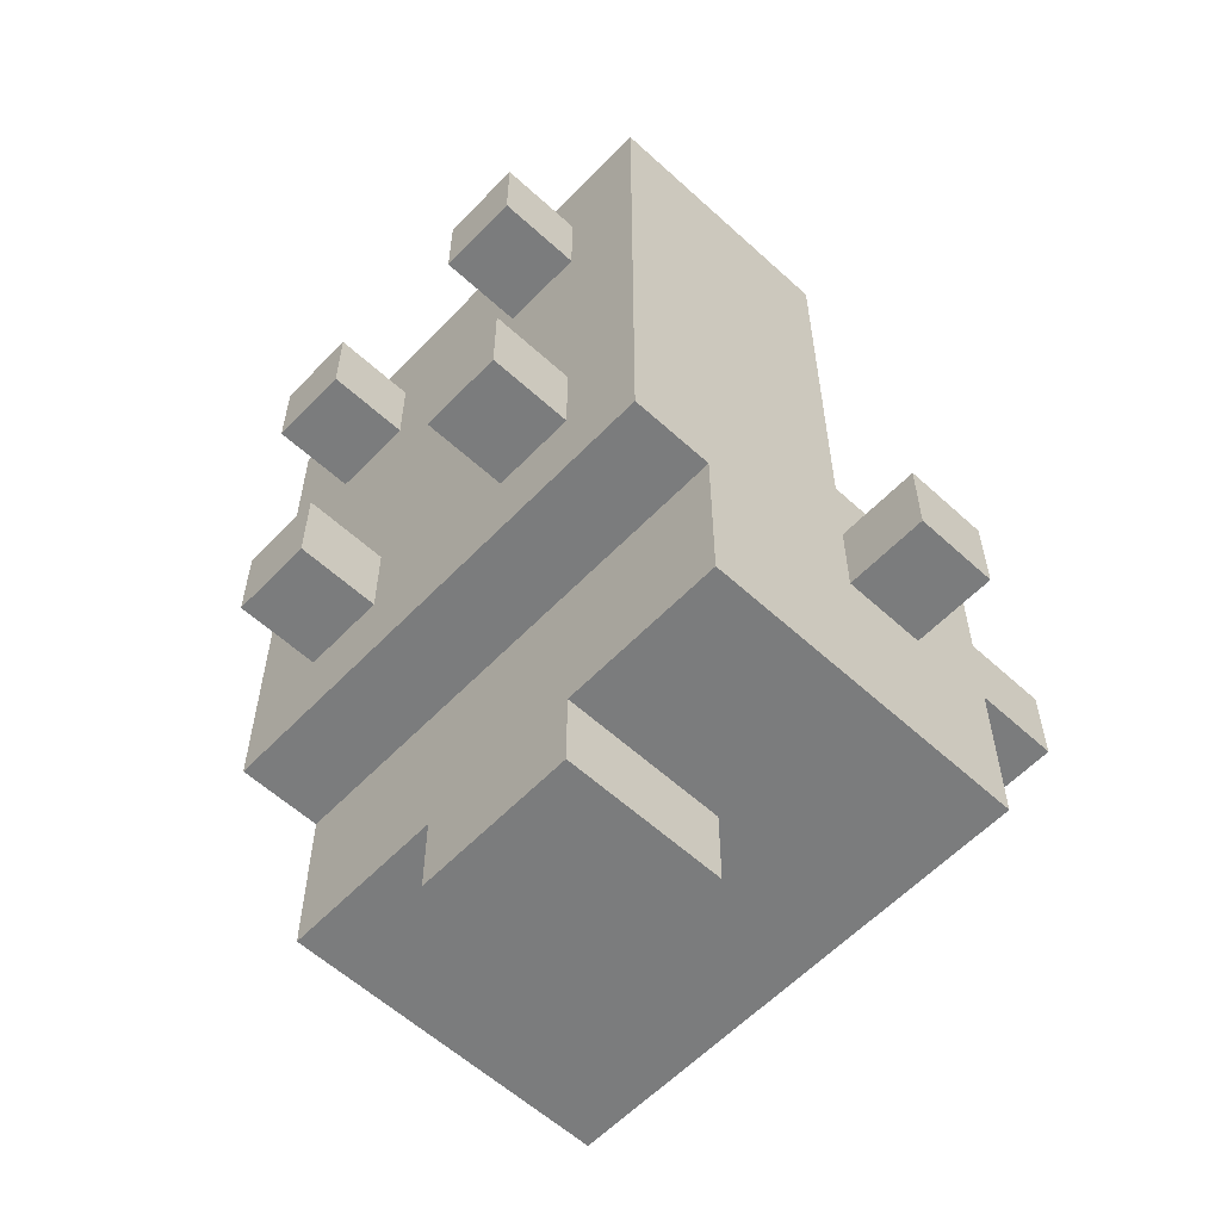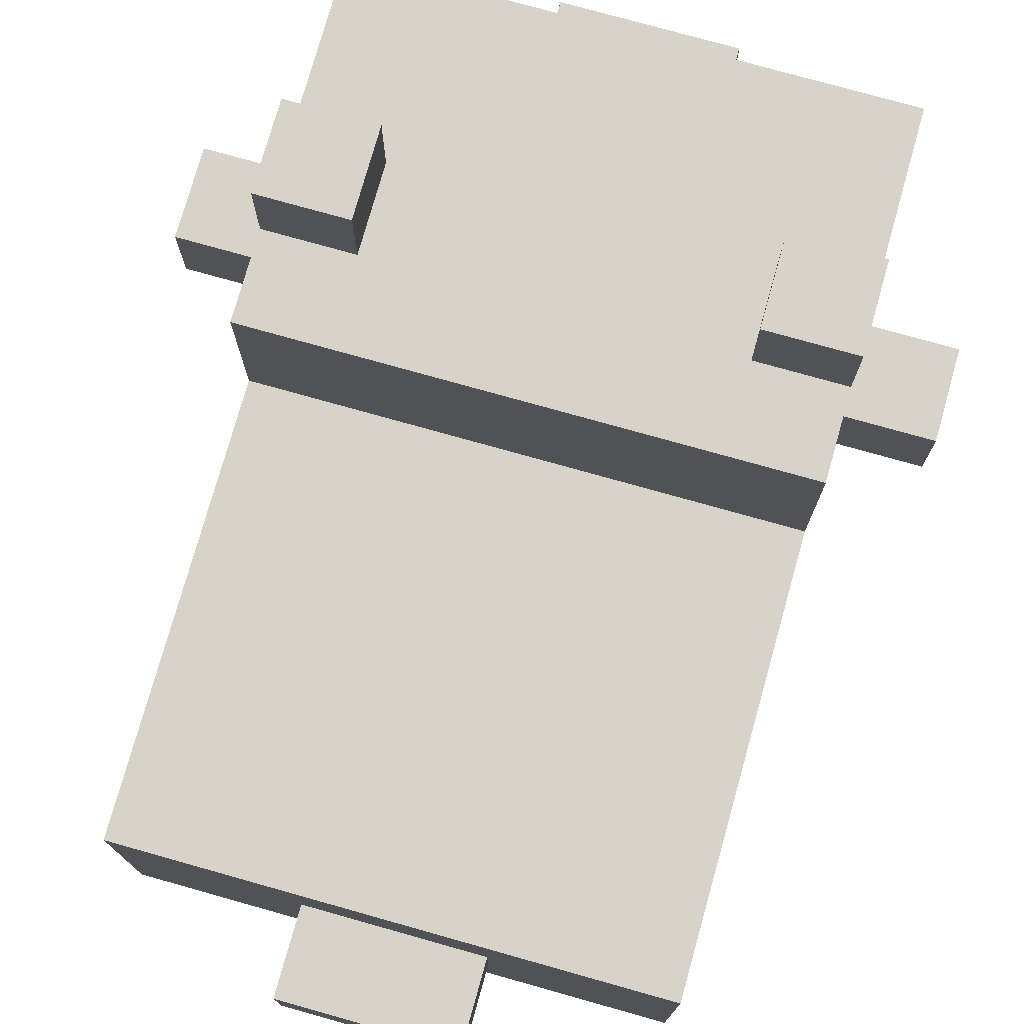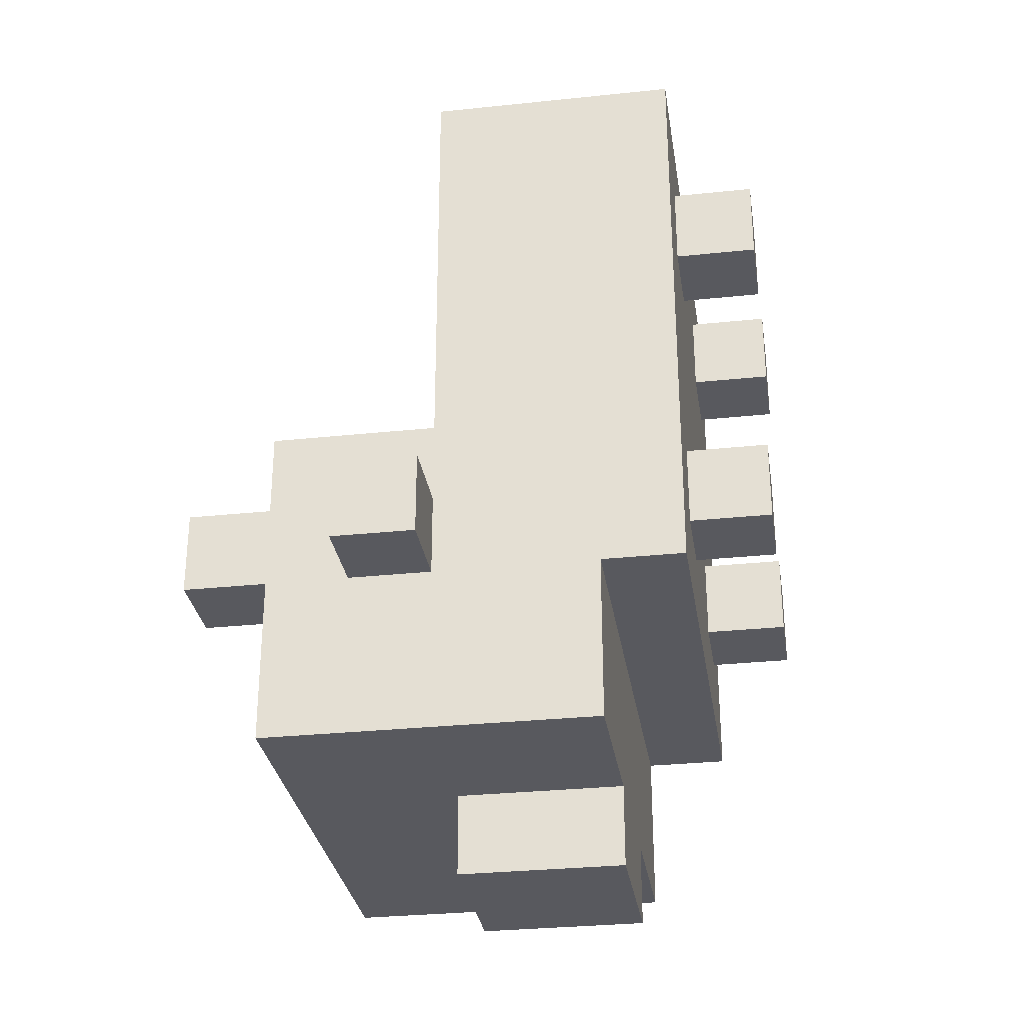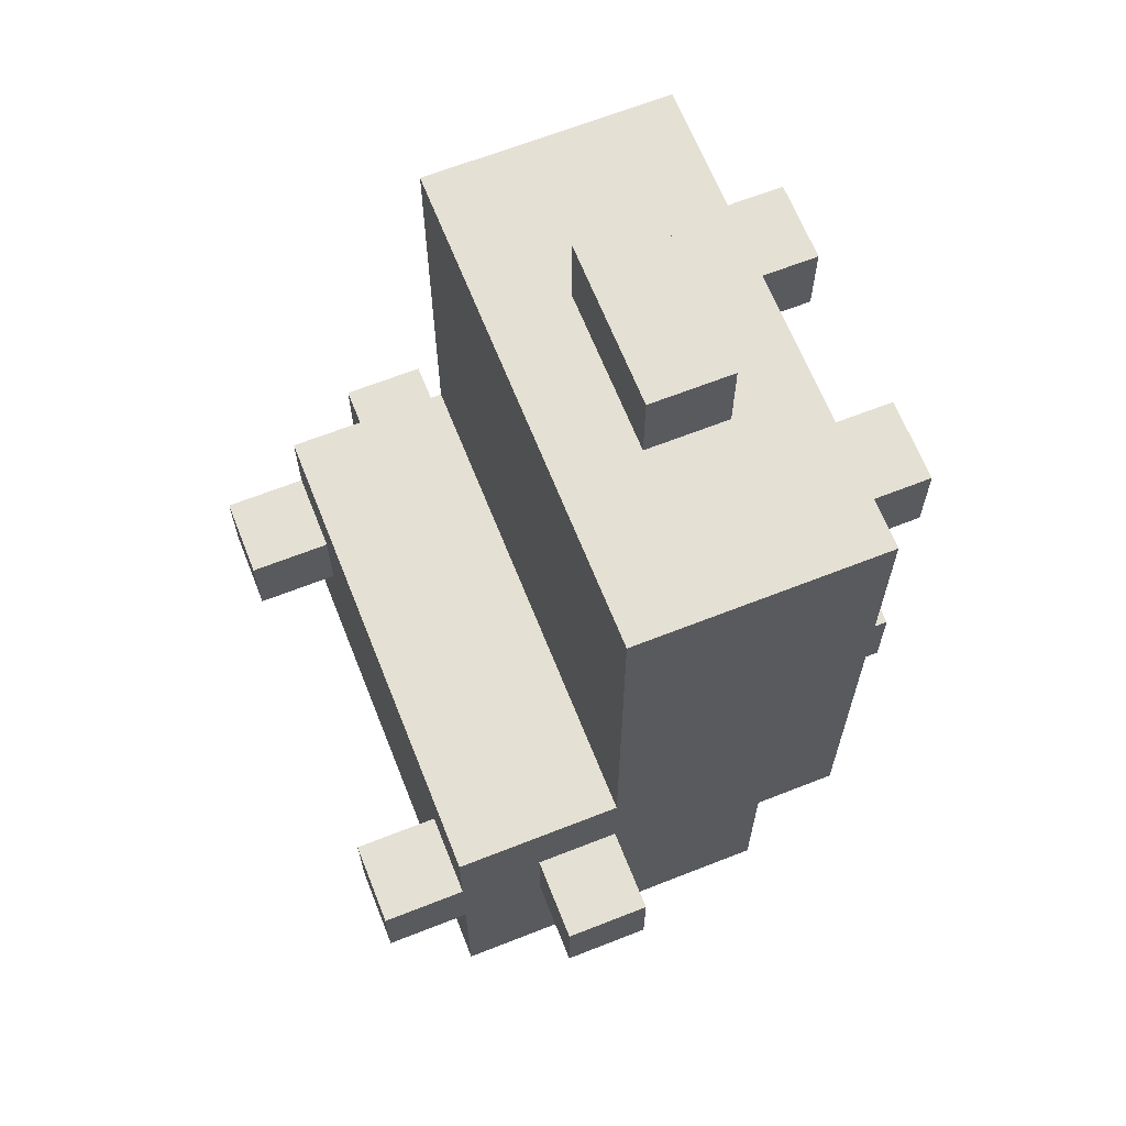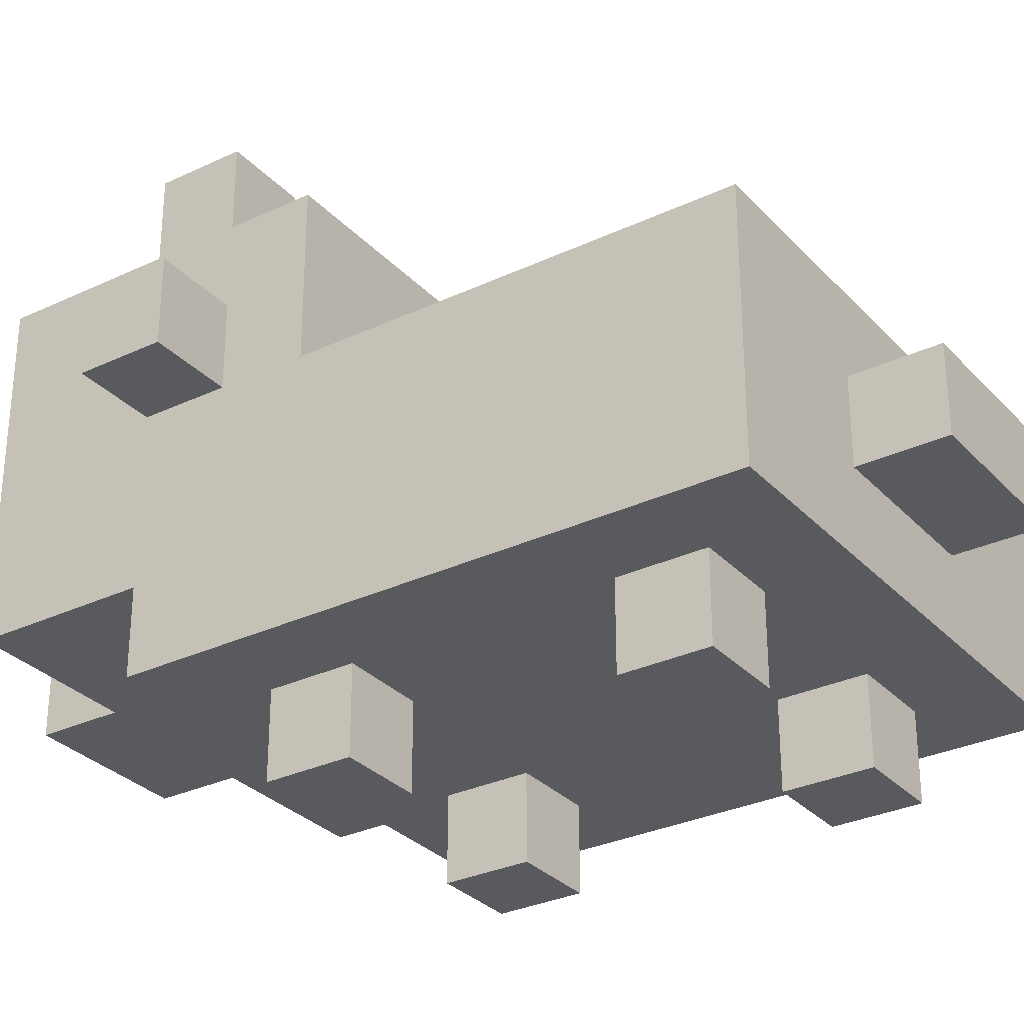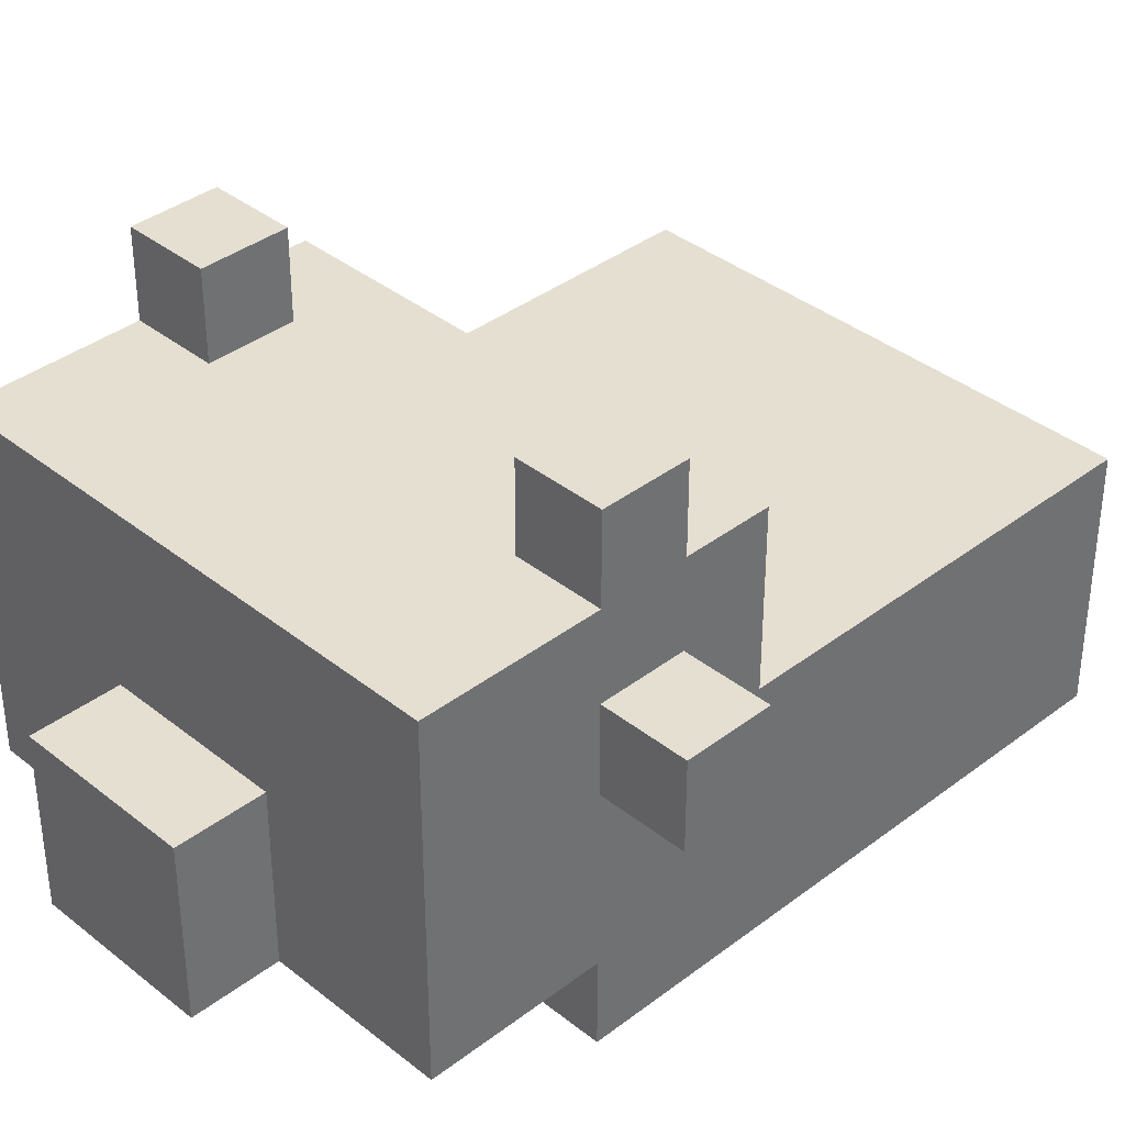
<metadata>
{"format":"obj","ext":"obj","renderer":"f3d","projection":"perspective","resolution":1024,"background":"white","views":[{"elev":-58.7,"azim":46.7,"up":"+Z"},{"elev":76.1,"azim":15.7,"up":"+Y"},{"elev":-30.3,"azim":-81.3,"up":"+Z"},{"elev":65.7,"azim":-111.6,"up":"+Z"},{"elev":-30.5,"azim":-55.7,"up":"+Y"},{"elev":37.4,"azim":-134.4,"up":"+Y"}]}
</metadata>
<code>
v -4 4 -1.5
v -4 4 -2.5
v -4 5 -1.5
v -4 5 -2.5
v -3 1 4.5
v -3 1 -2.5
v -3 2 4.5
v -3 2 2.5
v -3 2 -2.5
v -3 2 -3.5
v -3 2 -4.5
v -3 3 2.5
v -3 3 1.5
v -3 3 -1.5
v -3 3 -3.5
v -3 4 4.5
v -3 4 1.5
v -3 4 -0.5
v -3 4 -1.5
v -3 4 -2.5
v -3 5 -1.5
v -3 5 -2.5
v -3 6 -0.5
v -3 6 -1.5
v -3 6 -2.5
v -3 6 -4.5
v -3 7 -1.5
v -3 7 -2.5
v -2 0 3.5
v -2 0 2.5
v -2 0 -0.5
v -2 0 -1.5
v -2 1 3.5
v -2 1 2.5
v -2 1 -0.5
v -2 1 -1.5
v -1 2 5.5
v -1 2 4.5
v -1 2 -4.5
v -1 2 -5.5
v -1 3 5.5
v -1 3 4.5
v -1 3 -4.5
v -1 4 -4.5
v -1 4 -5.5
v 1 0 3.5
v 1 0 2.5
v 1 0 -0.5
v 1 0 -1.5
v 1 1 3.5
v 1 1 2.5
v 1 1 -0.5
v 1 1 -1.5
v 2 6 -1.5
v 2 6 -2.5
v 2 7 -1.5
v 2 7 -2.5
v -2 6 -1.5
v -2 6 -2.5
v -2 7 -1.5
v -2 7 -2.5
v -1 0 3.5
v -1 0 2.5
v -1 0 -0.5
v -1 0 -1.5
v -1 1 3.5
v -1 1 2.5
v -1 1 -0.5
v -1 1 -1.5
v 1 2 5.5
v 1 2 4.5
v 1 2 -4.5
v 1 2 -5.5
v 1 3 5.5
v 1 3 4.5
v 1 4 -4.5
v 1 4 -5.5
v 2 0 3.5
v 2 0 2.5
v 2 0 -0.5
v 2 0 -1.5
v 2 1 3.5
v 2 1 2.5
v 2 1 -0.5
v 2 1 -1.5
v 3 1 4.5
v 3 1 2.5
v 3 1 1.5
v 3 1 -0.5
v 3 1 -2.5
v 3 2 3.5
v 3 2 2.5
v 3 2 1.5
v 3 2 0.5
v 3 2 -0.5
v 3 2 -2.5
v 3 2 -4.5
v 3 4 4.5
v 3 4 3.5
v 3 4 0.5
v 3 4 -0.5
v 3 4 -1.5
v 3 4 -2.5
v 3 5 -1.5
v 3 5 -2.5
v 3 6 -0.5
v 3 6 -1.5
v 3 6 -2.5
v 3 6 -4.5
v 3 7 -1.5
v 3 7 -2.5
v 4 4 -1.5
v 4 4 -2.5
v 4 5 -1.5
v 4 5 -2.5
v -1 2 5.5
v -1 3 5.5
v 1 2 5.5
v 1 3 5.5
v -3 1 4.5
v -3 2 4.5
v -3 4 4.5
v -2 2 4.5
v -2 3 4.5
v -1 2 4.5
v -1 3 4.5
v -1 4 4.5
v 1 2 4.5
v 1 3 4.5
v 3 1 4.5
v 3 4 4.5
v -2 0 3.5
v -2 1 3.5
v -1 0 3.5
v -1 1 3.5
v 1 0 3.5
v 1 1 3.5
v 2 0 3.5
v 2 1 3.5
v -3 4 -0.5
v -3 6 -0.5
v -2 0 -0.5
v -2 1 -0.5
v -2 4 -0.5
v -2 6 -0.5
v -1 0 -0.5
v -1 1 -0.5
v 1 0 -0.5
v 1 1 -0.5
v 2 0 -0.5
v 2 1 -0.5
v 3 4 -0.5
v 3 6 -0.5
v -4 4 -1.5
v -4 5 -1.5
v -3 4 -1.5
v -3 5 -1.5
v -3 6 -1.5
v -3 7 -1.5
v -2 6 -1.5
v -2 7 -1.5
v 2 6 -1.5
v 2 7 -1.5
v 3 4 -1.5
v 3 5 -1.5
v 3 6 -1.5
v 3 7 -1.5
v 4 4 -1.5
v 4 5 -1.5
v -2 0 2.5
v -2 1 2.5
v -1 0 2.5
v -1 1 2.5
v 1 0 2.5
v 1 1 2.5
v 2 0 2.5
v 2 1 2.5
v -2 0 -1.5
v -2 1 -1.5
v -1 0 -1.5
v -1 1 -1.5
v 1 0 -1.5
v 1 1 -1.5
v 2 0 -1.5
v 2 1 -1.5
v -4 4 -2.5
v -4 5 -2.5
v -3 1 -2.5
v -3 2 -2.5
v -3 4 -2.5
v -3 5 -2.5
v -3 6 -2.5
v -3 7 -2.5
v -2 6 -2.5
v -2 7 -2.5
v 0 1 -2.5
v 0 2 -2.5
v 2 6 -2.5
v 2 7 -2.5
v 3 1 -2.5
v 3 2 -2.5
v 3 4 -2.5
v 3 5 -2.5
v 3 6 -2.5
v 3 7 -2.5
v 4 4 -2.5
v 4 5 -2.5
v -3 2 -4.5
v -3 6 -4.5
v -2 2 -4.5
v -2 3 -4.5
v -2 4 -4.5
v -2 5 -4.5
v -1 2 -4.5
v -1 3 -4.5
v -1 4 -4.5
v -1 5 -4.5
v 0 4 -4.5
v 0 6 -4.5
v 1 2 -4.5
v 1 4 -4.5
v 1 5 -4.5
v 2 4 -4.5
v 2 5 -4.5
v 3 2 -4.5
v 3 6 -4.5
v -1 2 -5.5
v -1 4 -5.5
v 1 2 -5.5
v 1 4 -5.5
v -2 0 3.5
v -1 0 3.5
v 1 0 3.5
v 2 0 3.5
v -2 0 2.5
v -1 0 2.5
v 1 0 2.5
v 2 0 2.5
v -2 0 -0.5
v -1 0 -0.5
v 1 0 -0.5
v 2 0 -0.5
v -2 0 -1.5
v -1 0 -1.5
v 1 0 -1.5
v 2 0 -1.5
v -3 1 4.5
v 3 1 4.5
v -2 1 3.5
v -1 1 3.5
v 1 1 3.5
v 2 1 3.5
v -2 1 2.5
v -1 1 2.5
v 1 1 2.5
v 2 1 2.5
v 3 1 2.5
v 2 1 1.5
v 3 1 1.5
v 0 1 0.5
v 2 1 0.5
v -2 1 -0.5
v -1 1 -0.5
v 1 1 -0.5
v 2 1 -0.5
v 3 1 -0.5
v -2 1 -1.5
v -1 1 -1.5
v 1 1 -1.5
v 2 1 -1.5
v -3 1 -2.5
v 0 1 -2.5
v 3 1 -2.5
v -1 2 5.5
v 1 2 5.5
v -1 2 4.5
v 1 2 4.5
v -3 2 -2.5
v 0 2 -2.5
v 3 2 -2.5
v -3 2 -3.5
v -2 2 -3.5
v -3 2 -4.5
v -2 2 -4.5
v -1 2 -4.5
v 1 2 -4.5
v 3 2 -4.5
v -1 2 -5.5
v 1 2 -5.5
v -4 4 -1.5
v -3 4 -1.5
v 3 4 -1.5
v 4 4 -1.5
v -4 4 -2.5
v -3 4 -2.5
v 3 4 -2.5
v 4 4 -2.5
v -1 3 5.5
v 1 3 5.5
v -1 3 4.5
v 1 3 4.5
v -3 4 4.5
v -1 4 4.5
v 3 4 4.5
v -2 4 3.5
v -1 4 3.5
v 2 4 3.5
v 3 4 3.5
v 1 4 2.5
v 2 4 2.5
v -3 4 1.5
v -2 4 1.5
v 1 4 0.5
v 3 4 0.5
v -3 4 -0.5
v -2 4 -0.5
v 3 4 -0.5
v -1 4 -4.5
v 0 4 -4.5
v 1 4 -4.5
v -1 4 -5.5
v 1 4 -5.5
v -4 5 -1.5
v -3 5 -1.5
v 3 5 -1.5
v 4 5 -1.5
v -4 5 -2.5
v -3 5 -2.5
v 3 5 -2.5
v 4 5 -2.5
v -3 6 -0.5
v -2 6 -0.5
v 3 6 -0.5
v -3 6 -1.5
v -2 6 -1.5
v 0 6 -1.5
v 2 6 -1.5
v 3 6 -1.5
v -3 6 -2.5
v -2 6 -2.5
v 2 6 -2.5
v 3 6 -2.5
v -3 6 -4.5
v 0 6 -4.5
v 3 6 -4.5
v -3 7 -1.5
v -2 7 -1.5
v 2 7 -1.5
v 3 7 -1.5
v -3 7 -2.5
v -2 7 -2.5
v 2 7 -2.5
v 3 7 -2.5
f 3 2 1
f 4 2 3
f 7 6 5
f 8 6 7
f 9 6 8
f 12 8 7
f 12 9 8
f 12 10 9
f 13 10 12
f 14 10 13
f 15 11 10
f 15 10 14
f 16 12 7
f 16 13 12
f 17 14 13
f 17 13 16
f 18 14 17
f 19 15 14
f 19 14 18
f 20 15 19
f 21 19 18
f 22 15 20
f 23 21 18
f 23 22 21
f 24 22 23
f 25 15 22
f 25 22 24
f 26 11 15
f 26 15 25
f 27 25 24
f 28 25 27
f 33 30 29
f 34 30 33
f 35 32 31
f 36 32 35
f 41 38 37
f 42 38 41
f 43 40 39
f 44 40 43
f 45 40 44
f 50 47 46
f 51 47 50
f 52 49 48
f 53 49 52
f 56 55 54
f 57 55 56
f 58 59 60
f 60 59 61
f 62 63 66
f 66 63 67
f 64 65 68
f 68 65 69
f 70 71 74
f 74 71 75
f 72 73 76
f 76 73 77
f 78 79 82
f 82 79 83
f 80 81 84
f 84 81 85
f 86 87 91
f 87 88 92
f 91 87 92
f 88 89 93
f 92 88 93
f 93 89 94
f 89 90 95
f 94 89 95
f 95 90 96
f 86 91 98
f 93 94 99
f 98 91 99
f 91 92 99
f 92 93 99
f 96 97 100
f 99 94 100
f 95 96 100
f 94 95 100
f 100 97 101
f 101 97 102
f 102 97 103
f 101 102 104
f 103 97 105
f 101 104 106
f 104 105 106
f 106 105 107
f 105 97 108
f 107 105 108
f 108 97 109
f 107 108 110
f 110 108 111
f 112 113 114
f 114 113 115
f 118 117 116
f 119 117 118
f 123 121 120
f 123 122 121
f 124 122 123
f 125 123 120
f 125 124 123
f 126 122 124
f 126 124 125
f 127 122 126
f 128 125 120
f 129 127 126
f 130 128 120
f 130 129 128
f 131 127 129
f 131 129 130
f 134 133 132
f 135 133 134
f 138 137 136
f 139 137 138
f 144 141 140
f 145 141 144
f 146 143 142
f 147 143 146
f 150 149 148
f 151 149 150
f 152 145 144
f 153 145 152
f 156 155 154
f 157 155 156
f 160 159 158
f 161 159 160
f 166 163 162
f 167 163 166
f 168 165 164
f 169 165 168
f 170 171 172
f 172 171 173
f 174 175 176
f 176 175 177
f 178 179 180
f 180 179 181
f 182 183 184
f 184 183 185
f 186 187 190
f 190 187 191
f 192 193 194
f 194 193 195
f 188 189 196
f 196 189 197
f 196 197 200
f 200 197 201
f 198 199 204
f 204 199 205
f 202 203 206
f 206 203 207
f 208 209 210
f 210 209 211
f 211 209 212
f 212 209 213
f 210 211 214
f 211 212 215
f 214 211 215
f 212 213 216
f 215 212 216
f 213 209 217
f 216 213 217
f 216 217 218
f 217 209 219
f 218 217 219
f 218 219 221
f 221 219 222
f 220 221 223
f 221 222 223
f 222 219 224
f 223 222 224
f 220 223 225
f 223 224 225
f 224 219 226
f 225 224 226
f 227 228 229
f 229 228 230
f 235 232 231
f 236 232 235
f 237 234 233
f 238 234 237
f 243 240 239
f 244 240 243
f 245 242 241
f 246 242 245
f 249 248 247
f 250 248 249
f 251 248 250
f 252 248 251
f 253 249 247
f 254 251 250
f 255 251 254
f 256 248 252
f 257 248 256
f 258 255 254
f 258 254 253
f 258 257 256
f 258 256 255
f 259 257 258
f 260 258 253
f 260 259 258
f 261 259 260
f 262 253 247
f 262 260 253
f 263 260 262
f 264 261 260
f 265 259 261
f 265 261 264
f 266 259 265
f 267 262 247
f 268 260 263
f 269 264 260
f 270 266 265
f 271 268 267
f 271 267 247
f 272 270 269
f 272 268 271
f 272 269 260
f 272 260 268
f 273 266 270
f 273 270 272
f 276 275 274
f 277 275 276
f 281 279 278
f 281 280 279
f 282 280 281
f 283 282 281
f 284 280 282
f 284 282 283
f 285 280 284
f 286 280 285
f 287 280 286
f 288 286 285
f 289 286 288
f 294 291 290
f 295 291 294
f 296 293 292
f 297 293 296
f 298 299 300
f 300 299 301
f 302 303 305
f 303 304 306
f 305 303 306
f 306 304 307
f 307 304 308
f 305 306 309
f 306 307 309
f 307 308 310
f 309 307 310
f 302 305 311
f 305 309 312
f 311 305 312
f 309 310 313
f 312 309 313
f 311 312 313
f 310 308 314
f 313 310 314
f 311 313 315
f 313 314 315
f 315 314 316
f 316 314 317
f 318 319 321
f 319 320 321
f 321 320 322
f 323 324 327
f 327 324 328
f 325 326 329
f 329 326 330
f 331 332 334
f 332 333 335
f 334 332 335
f 335 333 336
f 336 333 337
f 337 333 338
f 335 336 340
f 336 337 341
f 339 340 343
f 341 342 344
f 343 340 344
f 340 336 344
f 336 341 344
f 344 342 345
f 346 347 350
f 350 347 351
f 348 349 352
f 352 349 353

</code>
